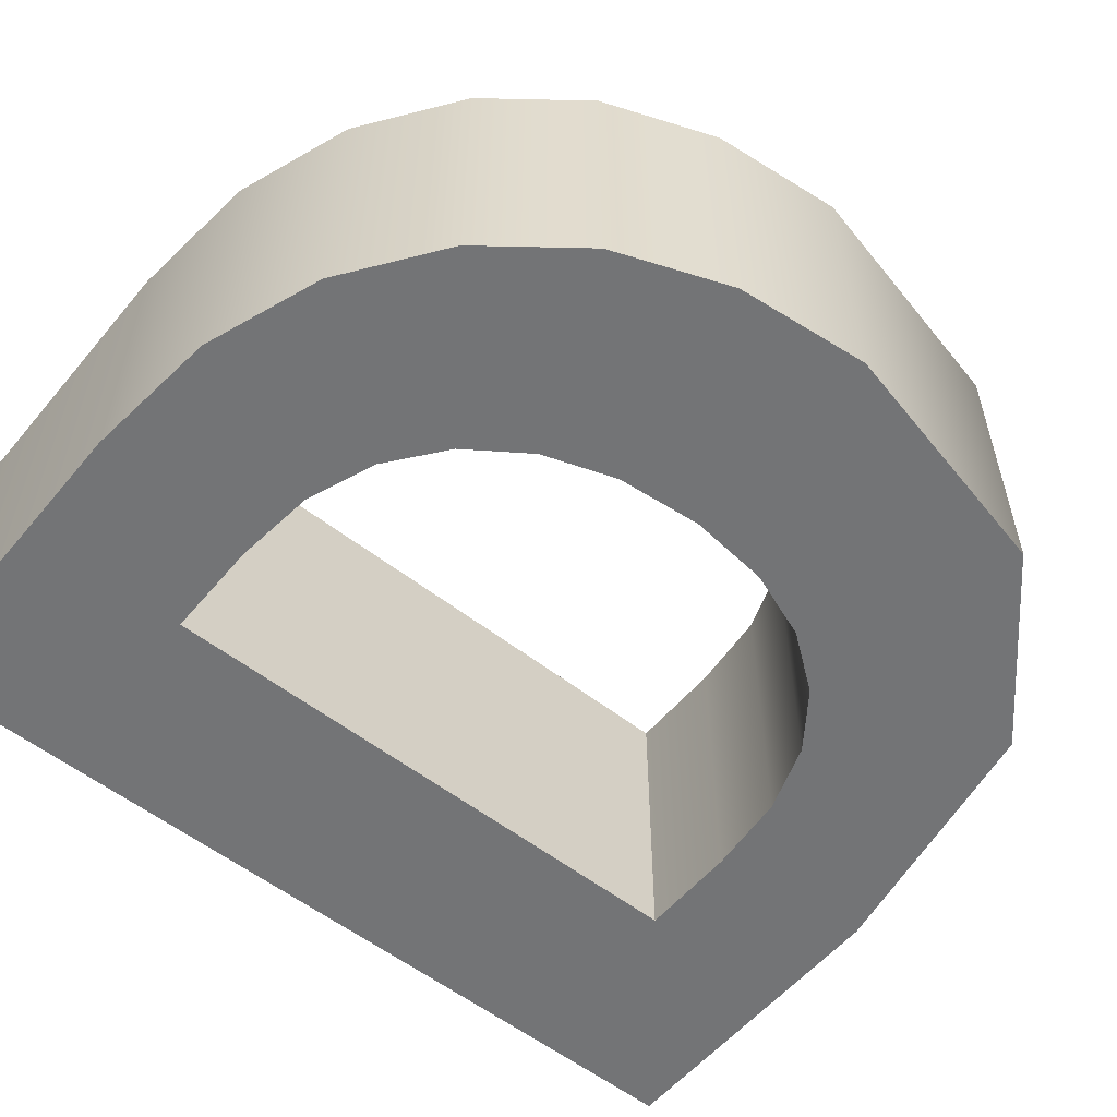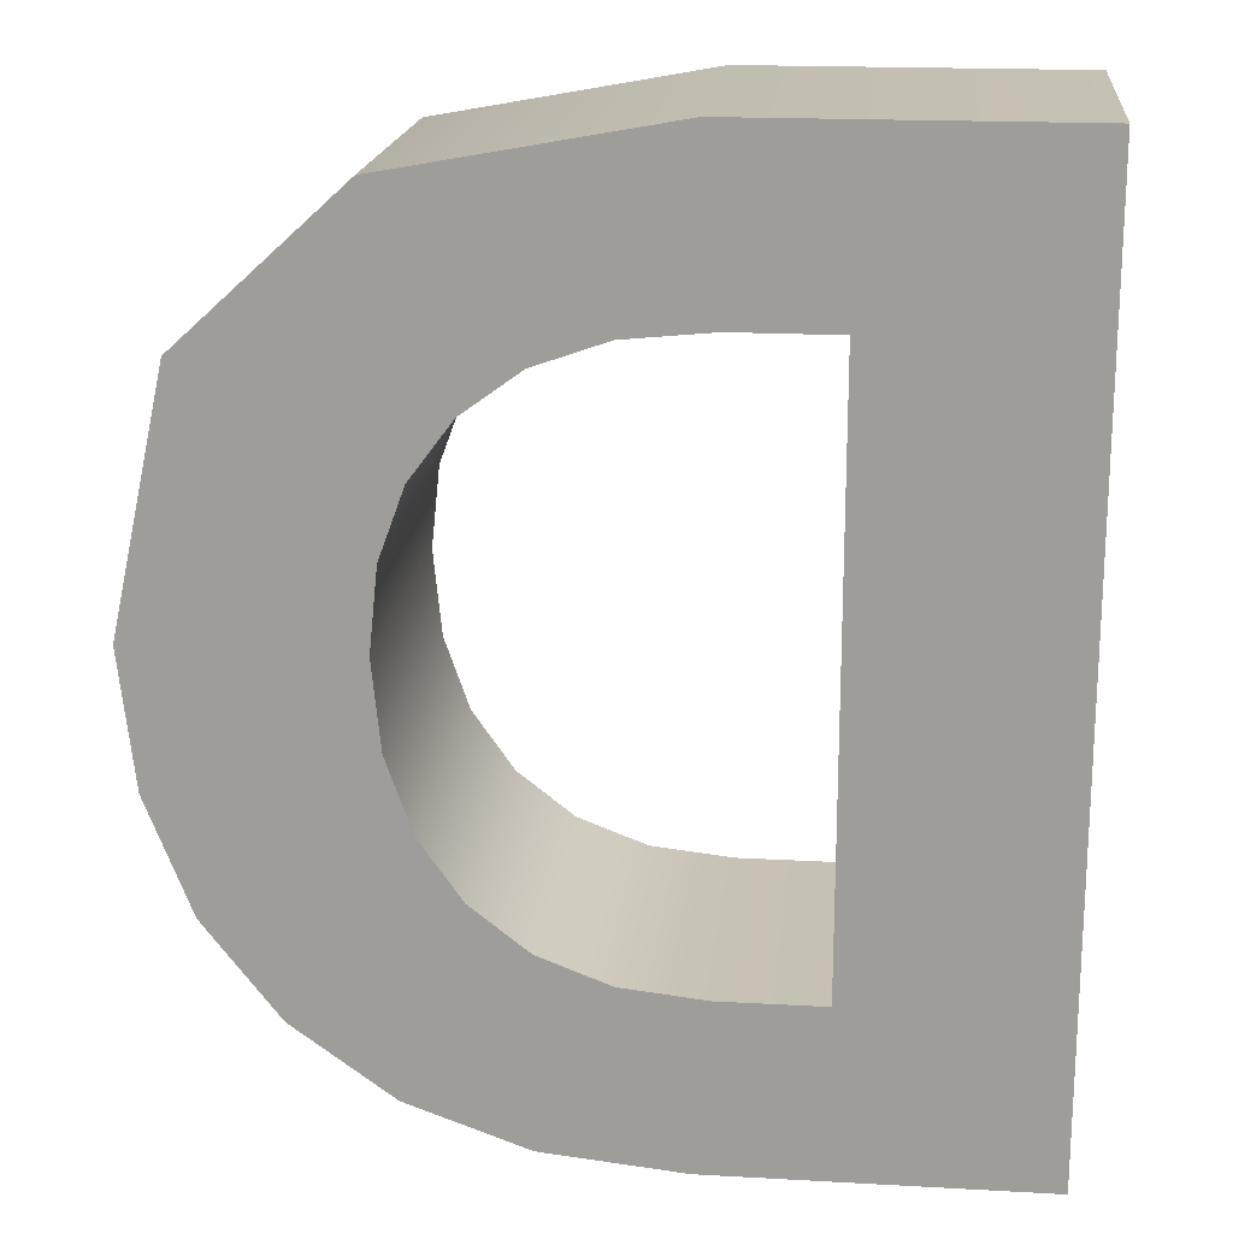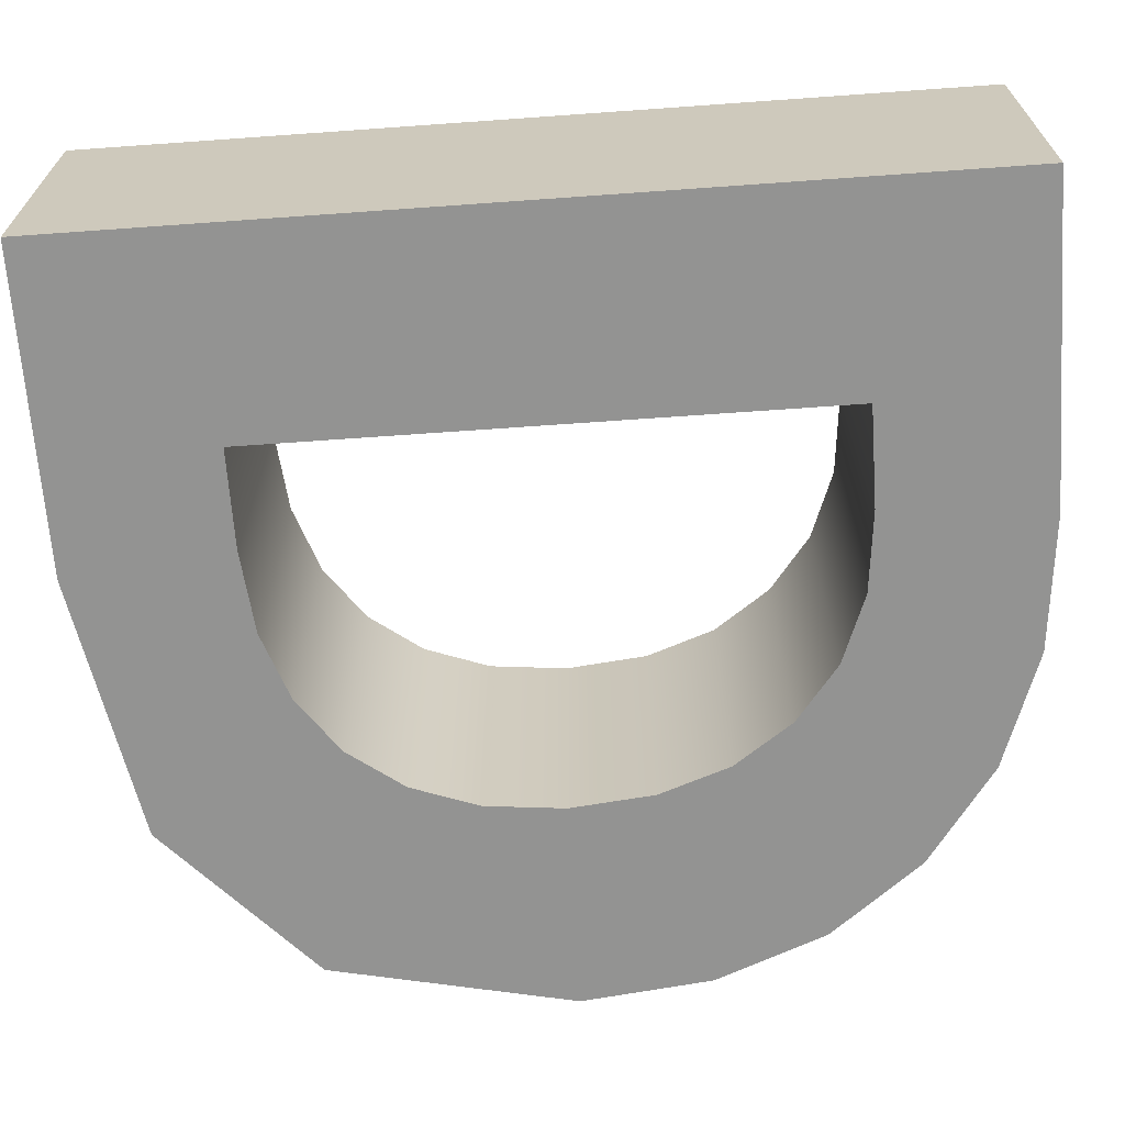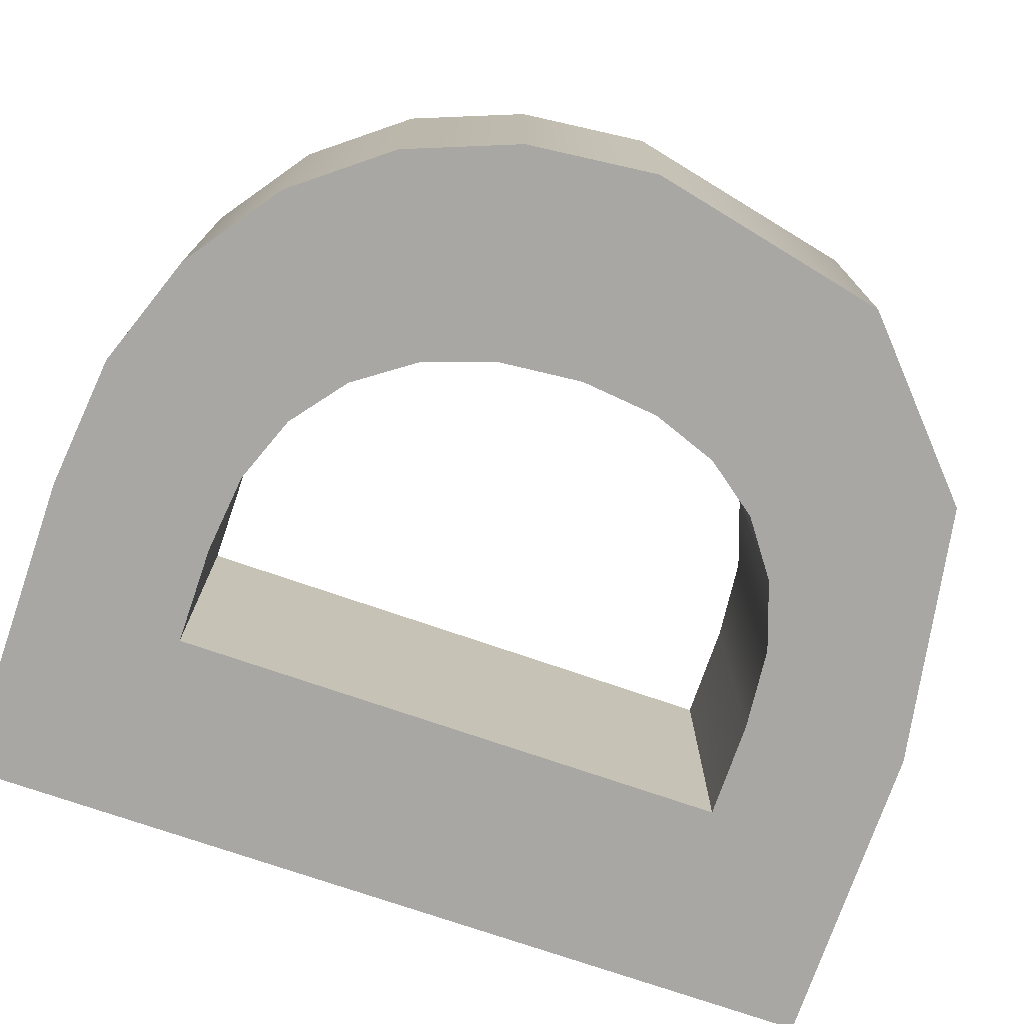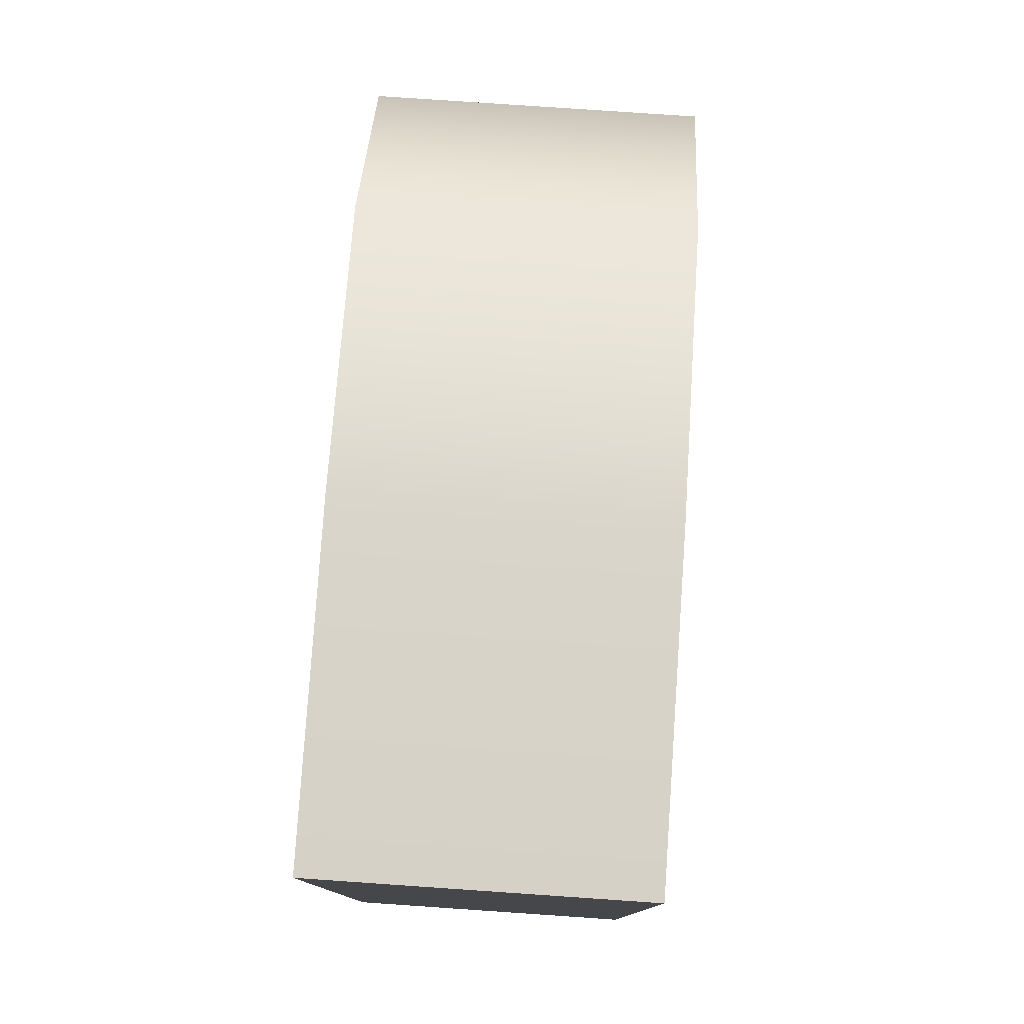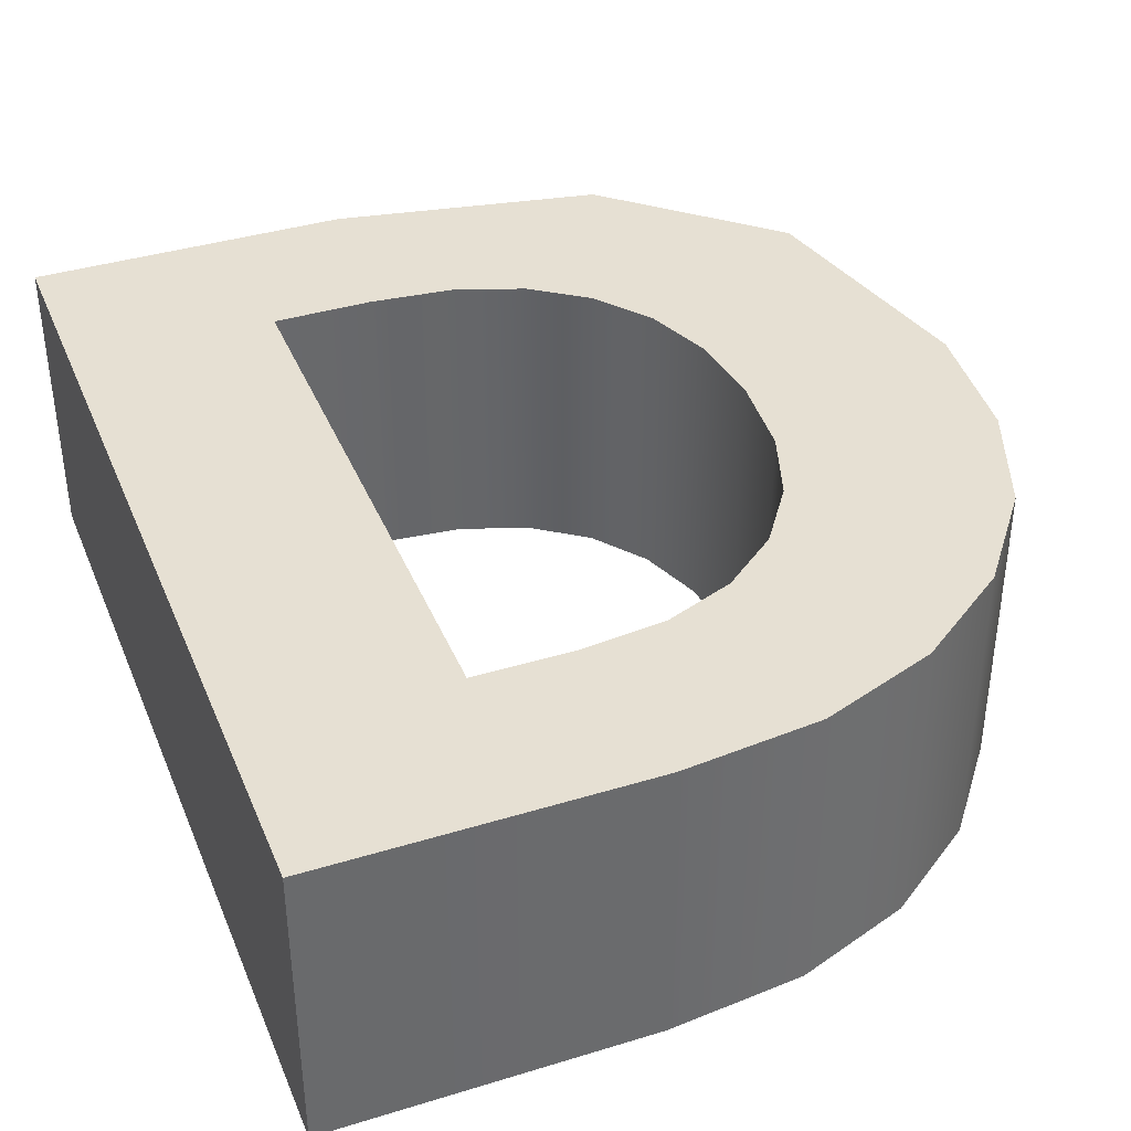
<metadata>
{"format":"obj","ext":"obj","renderer":"f3d","projection":"perspective","resolution":1024,"background":"white","views":[{"elev":-56.1,"azim":50.7,"up":"+Z"},{"elev":18.5,"azim":-173.9,"up":"+Y"},{"elev":-66.7,"azim":-85.9,"up":"+Z"},{"elev":-74.7,"azim":71.0,"up":"+Z"},{"elev":79.2,"azim":-86.1,"up":"+Y"},{"elev":38.5,"azim":-21.1,"up":"+Z"}]}
</metadata>
<code>
o obj1
v -0.02377 -0.01807 0.2575
v -0.0137 -0.009906 0.2575
v -0.0137 0.01843 0.2575
v -0.008717 -0.009906 0.2575
v -0.02377 0.02663 0.2575
v -0.008779 0.01843 0.2575
v -0.02377 0.02663 0.2575
v -0.0137 0.01843 0.2575
v -0.004663 0.01802 0.2575
v -0.001208 0.0168 0.2575
v -0.007938 0.02663 0.2575
v 0.001585 0.01477 0.2575
v -0.007938 0.02663 0.2575
v -0.001208 0.0168 0.2575
v 0.005293 0.02421 0.2575
v 0.003638 0.01202 0.2575
v 0.01323 0.01694 0.2575
v 0.01516 -0.001656 0.2575
v 0.01588 0.004839 0.2575
v 0.009378 -0.01184 0.2575
v 0.01299 -0.007214 0.2575
v 0.009378 -0.01184 0.2575
v -0.001206 -0.01738 0.2575
v 0.004566 -0.0153 0.2575
v -0.007938 -0.01807 0.2575
v -0.004666 -0.009469 0.2575
v 0.004869 0.008671 0.2575
v 0.005279 0.004714 0.2575
v 0.004865 0.0005196 0.2575
v 0.003624 -0.003044 0.2575
v -0.001243 -0.00816 0.2575
v 0.001554 -0.005978 0.2575
v -0.001243 -0.00816 0.2575
v -0.0137 0.01843 0.2425
v -0.0137 -0.009906 0.2425
v -0.02377 -0.01807 0.2425
v -0.008717 -0.009906 0.2425
v -0.02377 0.02663 0.2425
v -0.0137 0.01843 0.2425
v -0.02377 0.02663 0.2425
v -0.008779 0.01843 0.2425
v -0.004663 0.01802 0.2425
v -0.001208 0.0168 0.2425
v -0.02377 0.02663 0.2425
v -0.007938 0.02663 0.2425
v -0.001208 0.0168 0.2425
v 0.001585 0.01477 0.2425
v 0.005293 0.02421 0.2425
v 0.003638 0.01202 0.2425
v 0.01323 0.01694 0.2425
v 0.01588 0.004839 0.2425
v 0.01516 -0.001656 0.2425
v 0.01299 -0.007214 0.2425
v 0.009378 -0.01184 0.2425
v 0.004566 -0.0153 0.2425
v -0.001206 -0.01738 0.2425
v 0.009378 -0.01184 0.2425
v -0.007938 -0.01807 0.2425
v -0.004666 -0.009469 0.2425
v 0.004869 0.008671 0.2425
v 0.005279 0.004714 0.2425
v 0.004865 0.0005196 0.2425
v 0.003624 -0.003044 0.2425
v -0.001243 -0.00816 0.2425
v 0.001554 -0.005978 0.2425
v -0.001243 -0.00816 0.2425
v -0.02377 0.02663 0.2575
v -0.0137 0.01843 0.2575
v -0.0137 -0.009906 0.2575
v -0.008717 -0.009906 0.2575
v -0.004666 -0.009469 0.2575
v -0.001243 -0.00816 0.2575
v 0.001554 -0.005978 0.2425
v -0.001243 -0.00816 0.2425
v 0.003624 -0.003044 0.2425
v 0.004865 0.0005196 0.2425
v 0.005279 0.004714 0.2425
v 0.004869 0.008671 0.2425
v 0.003638 0.01202 0.2425
v 0.001585 0.01477 0.2425
v -0.001208 0.0168 0.2425
f 1 2 3
f 1 4 2
f 3 5 1
f 6 7 8
f 9 7 6
f 10 7 9
f 10 11 7
f 12 13 14
f 12 15 13
f 16 15 12
f 16 17 15
f 17 18 19
f 18 20 21
f 22 23 24
f 23 1 25
f 1 26 4
f 27 17 16
f 28 17 27
f 29 17 28
f 30 17 29
f 17 20 18
f 22 1 23
f 1 31 26
f 30 20 17
f 32 20 30
f 22 31 1
f 20 32 33
f 34 35 36
f 35 37 36
f 36 38 34
f 39 40 41
f 41 40 42
f 42 40 43
f 44 45 46
f 46 45 47
f 45 48 47
f 47 48 49
f 48 50 49
f 51 52 50
f 53 54 52
f 55 56 57
f 58 36 56
f 37 59 36
f 49 50 60
f 60 50 61
f 61 50 62
f 62 50 63
f 52 54 50
f 56 36 57
f 59 64 36
f 50 54 63
f 63 54 65
f 36 64 57
f 66 65 54
f 1 38 36
f 1 5 38
f 67 45 44
f 67 13 45
f 13 48 45
f 13 15 48
f 15 50 48
f 15 17 50
f 17 51 50
f 17 19 51
f 19 52 51
f 19 18 52
f 18 53 52
f 18 21 53
f 21 54 53
f 21 20 54
f 22 55 57
f 22 24 55
f 24 56 55
f 24 23 56
f 23 58 56
f 23 25 58
f 25 36 58
f 25 1 36
f 68 35 34
f 68 69 35
f 69 37 35
f 69 70 37
f 70 59 37
f 70 71 59
f 71 64 59
f 71 72 64
f 33 73 74
f 33 32 73
f 32 75 73
f 32 30 75
f 30 76 75
f 30 29 76
f 29 77 76
f 29 28 77
f 28 78 77
f 28 27 78
f 27 79 78
f 27 16 79
f 16 80 79
f 16 12 80
f 12 81 80
f 12 14 81
f 10 42 43
f 10 9 42
f 9 41 42
f 9 6 41
f 6 39 41
f 6 8 39

</code>
